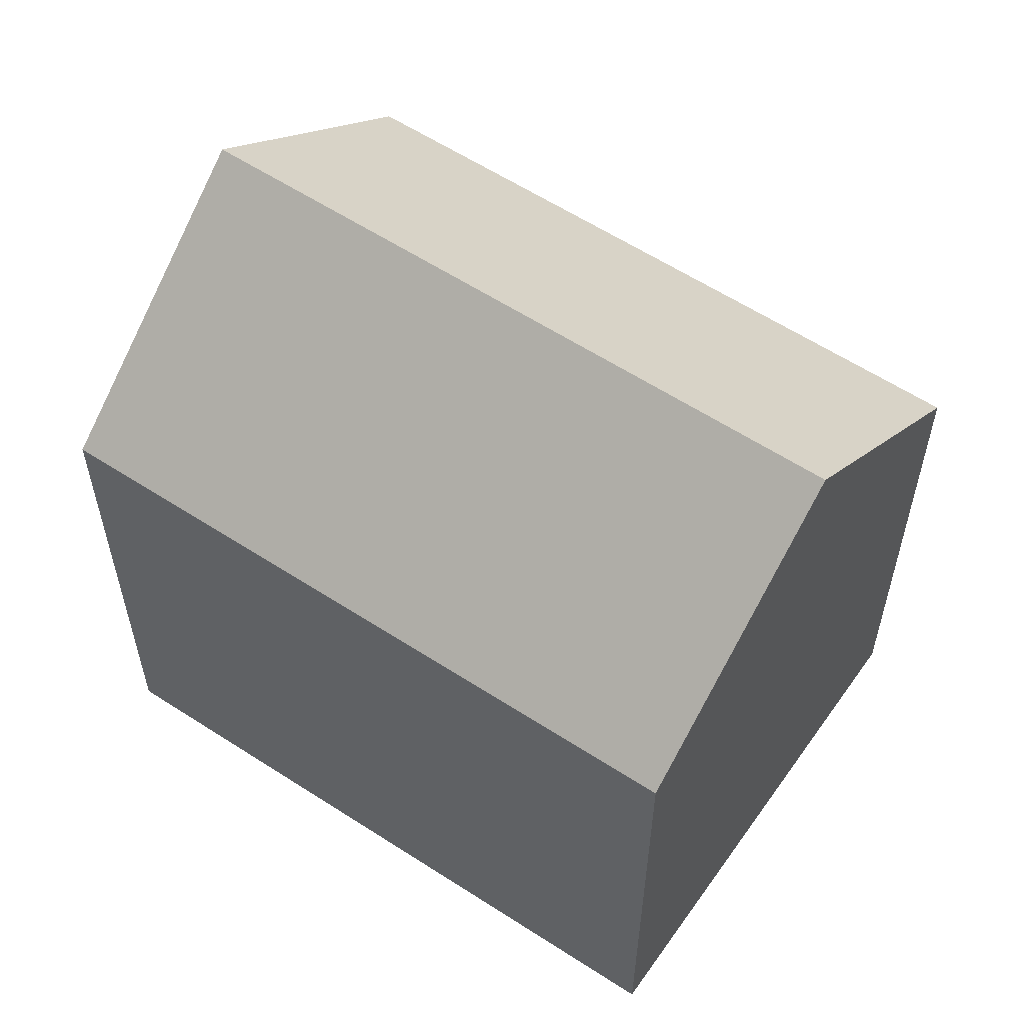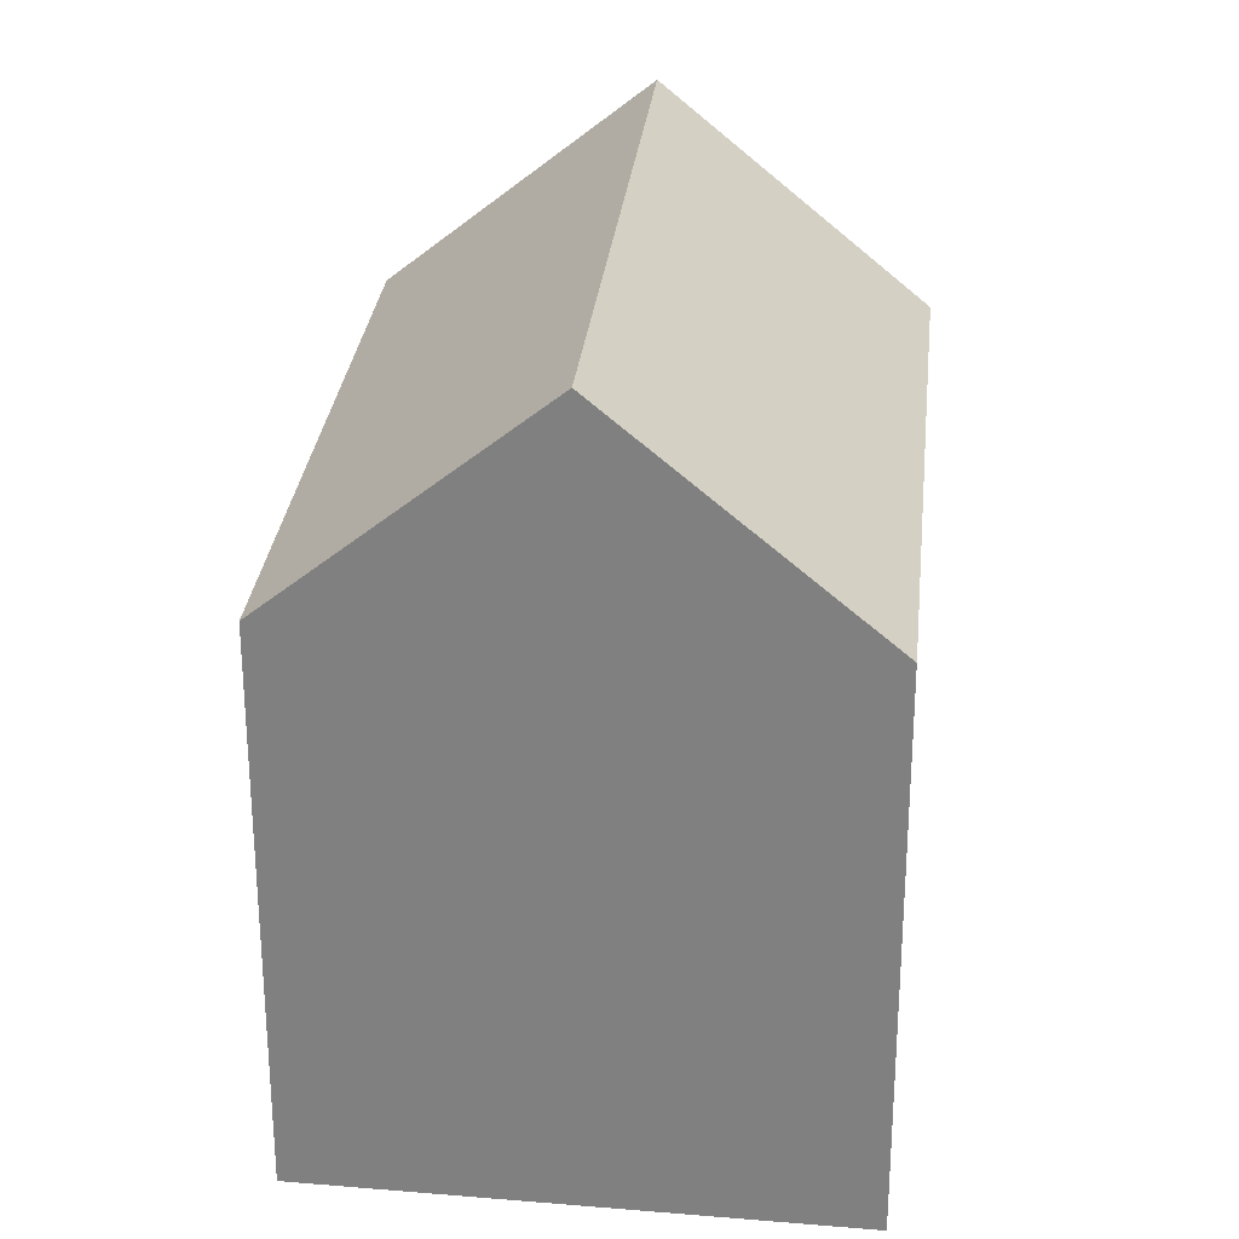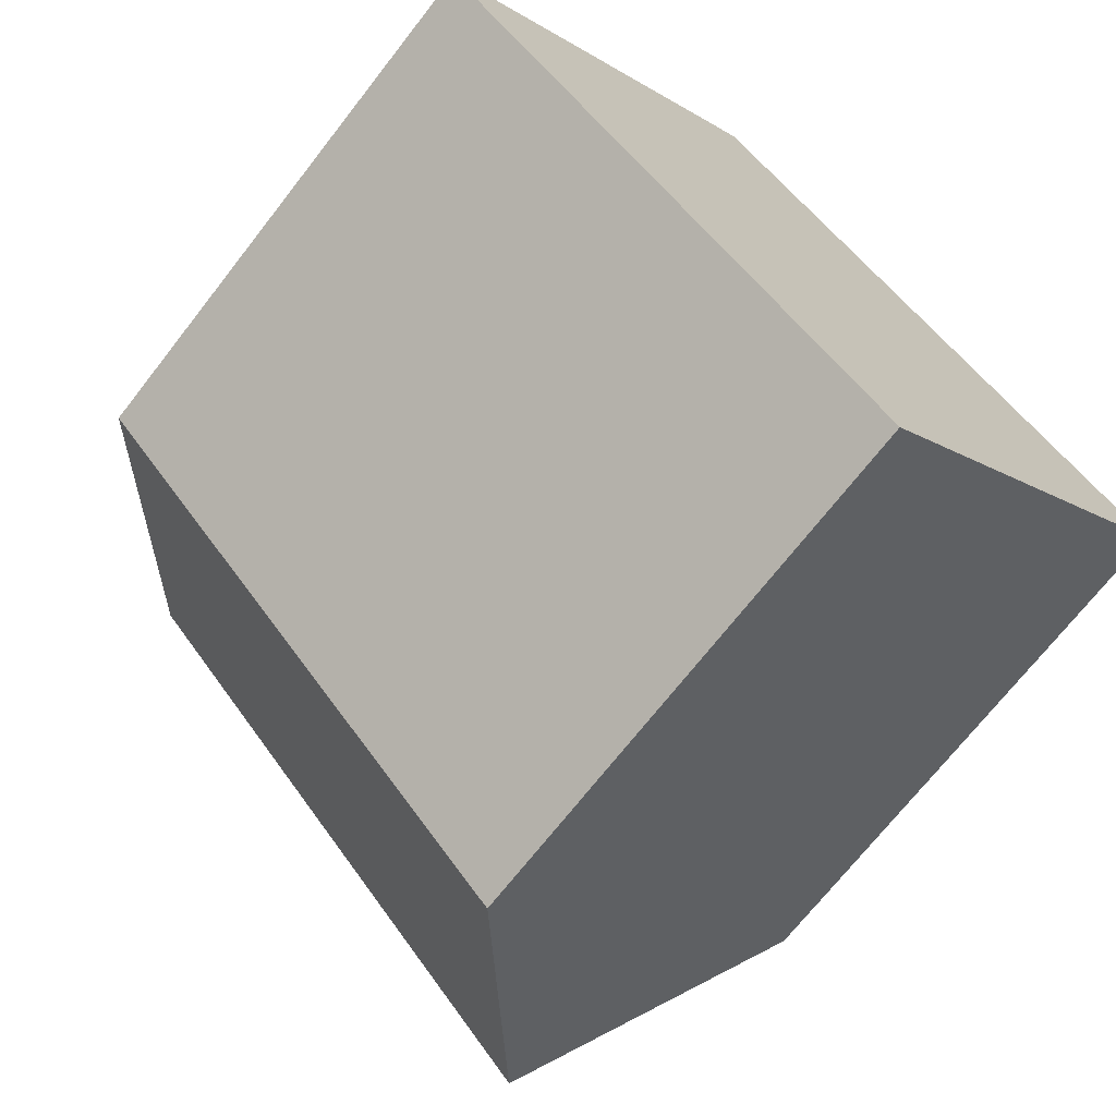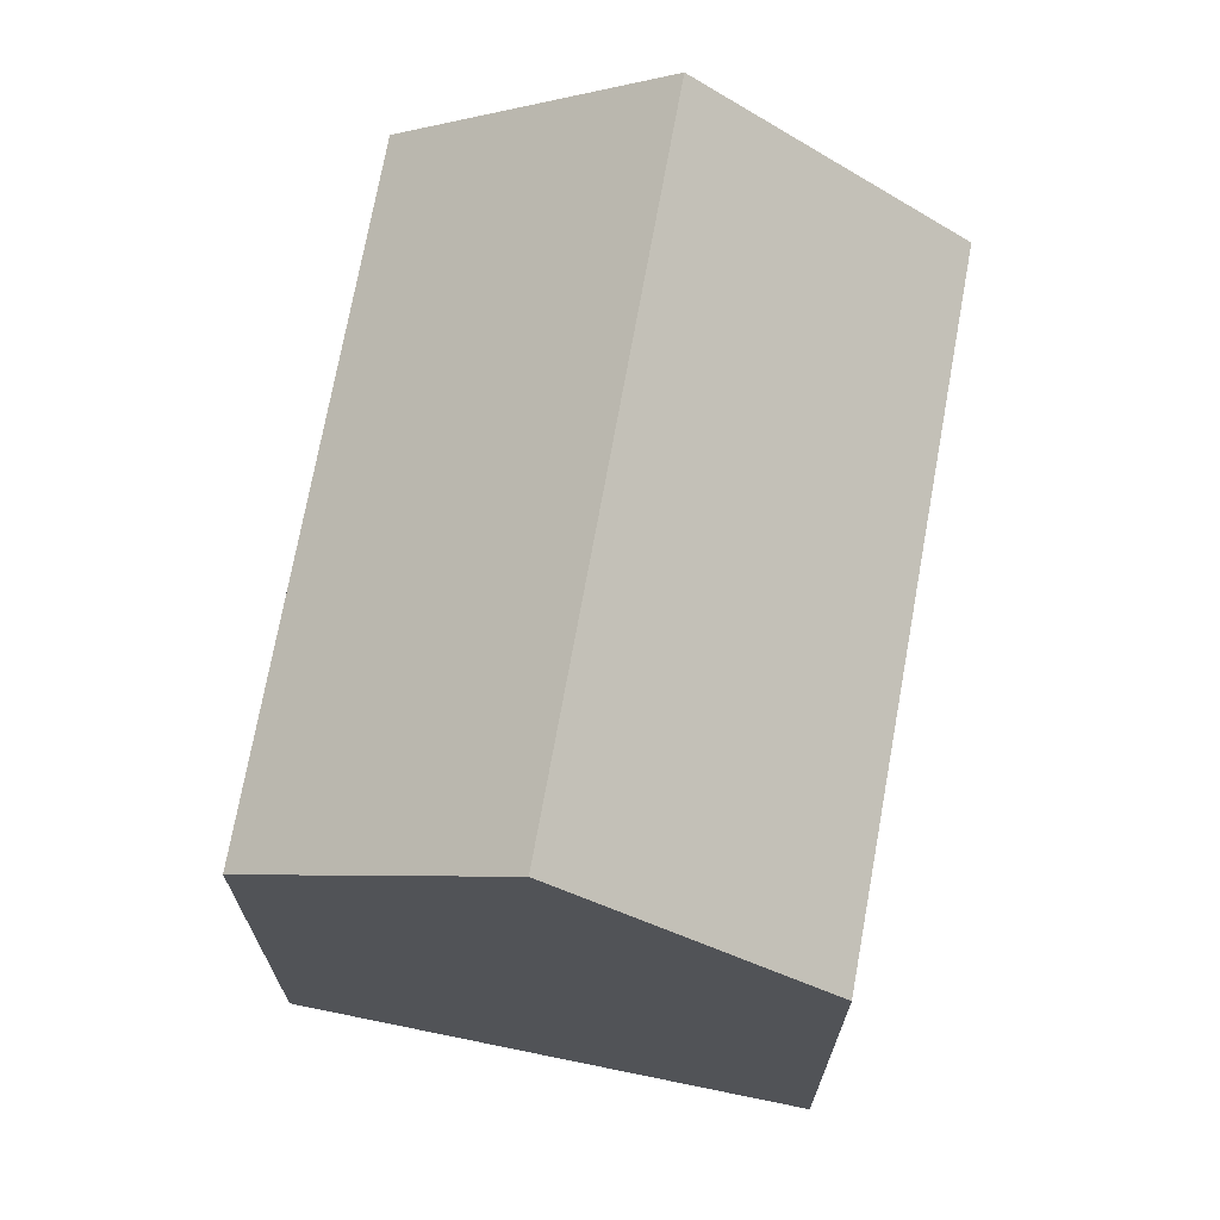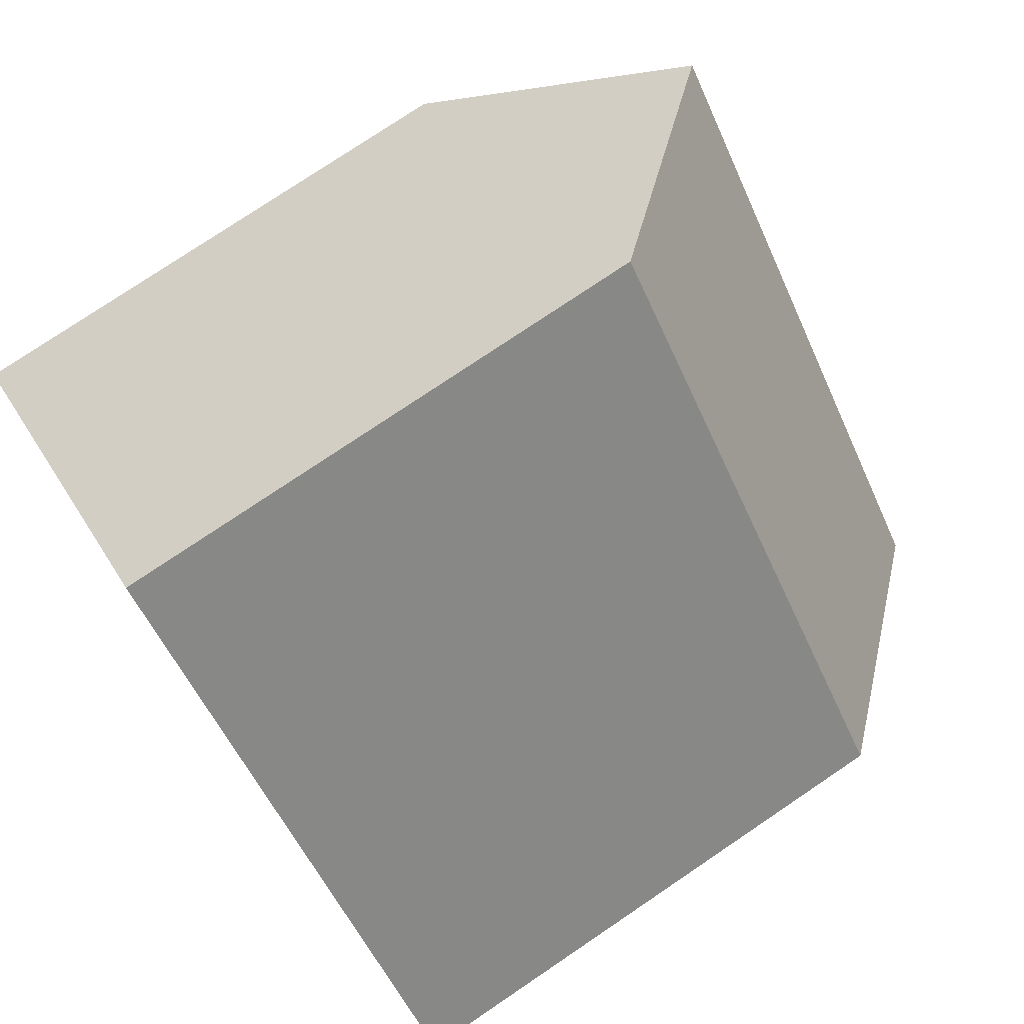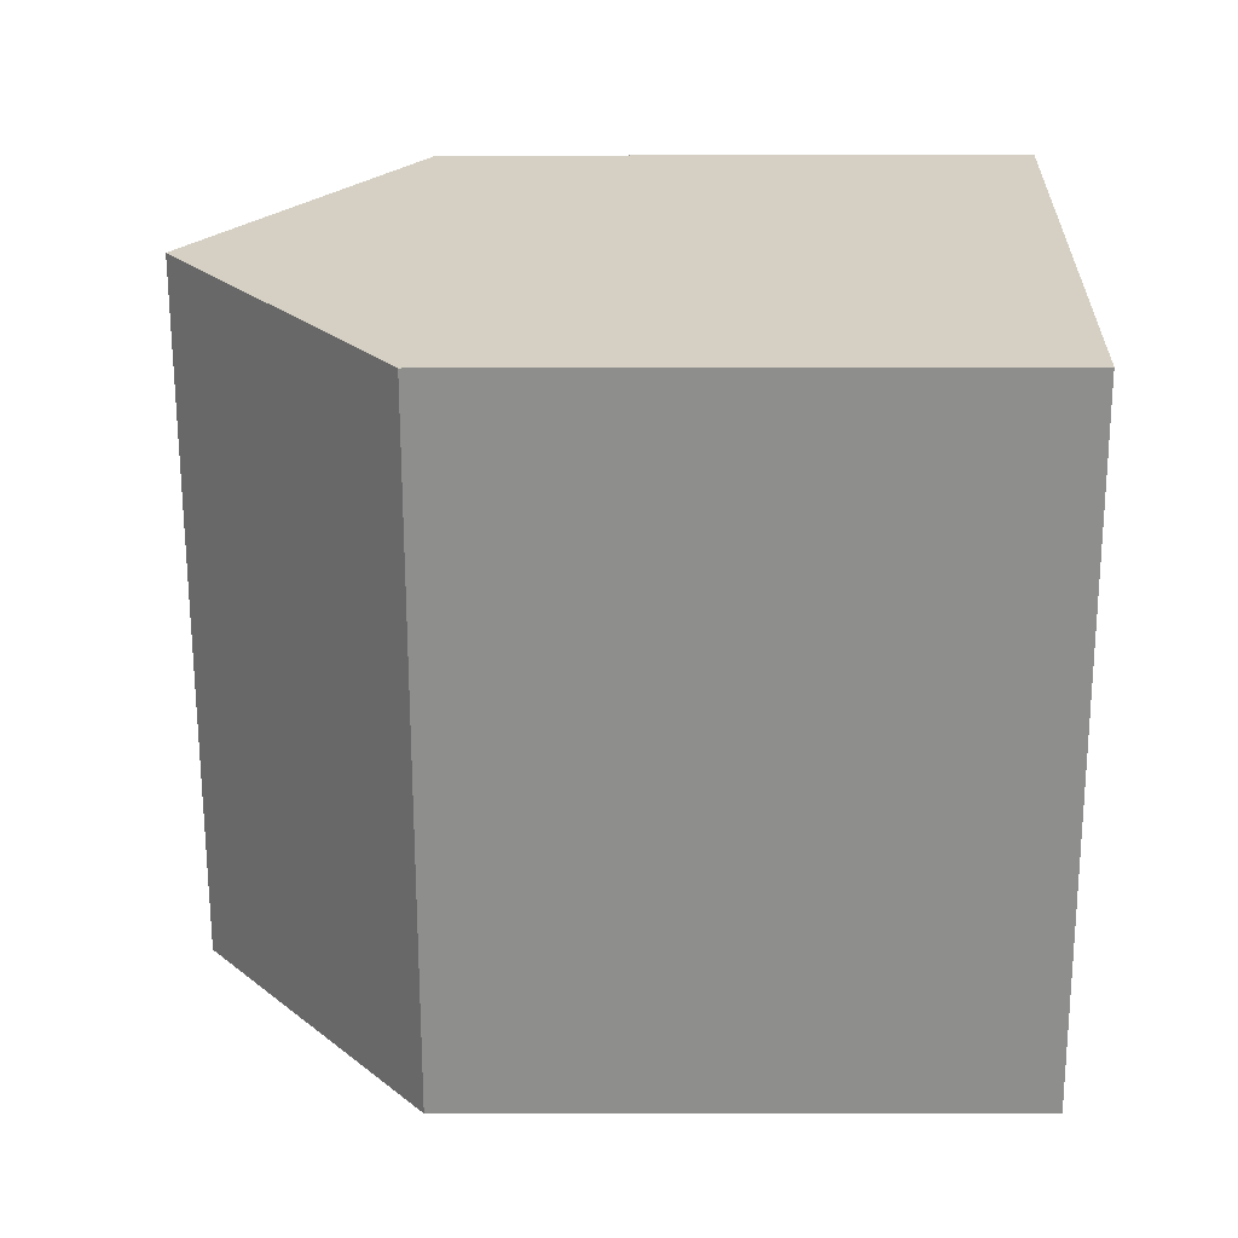
<metadata>
{"format":"obj","ext":"obj","renderer":"f3d","projection":"perspective","resolution":1024,"background":"white","views":[{"elev":59.7,"azim":79.6,"up":"+Y"},{"elev":28.9,"azim":141.8,"up":"+Y"},{"elev":-70.2,"azim":-37.9,"up":"+Z"},{"elev":71.7,"azim":-33.8,"up":"+Y"},{"elev":77.1,"azim":56.0,"up":"+Z"},{"elev":-18.9,"azim":-89.8,"up":"+Z"}]}
</metadata>
<code>
v  14.94 17.3 -6.919
v  0.0002652 12.46 -0.0003952
v  4.168 17.3 4.22
v  10.77 12.46 -11.14
v  19.11 12.46 -2.698
v  8.336 12.46 8.441
v  4.168 -2.584e-16 4.221
v  19.11 1.652e-16 -2.698
v  8.336 -5.169e-16 8.441
v  0 0 0
v  14.94 4.237e-16 -6.919
v  10.77 6.821e-16 -11.14
g defaultobject
f 1 2 3
f 2 1 4
f 5 3 6
f 3 5 1
f 7 8 9
f 8 7 10
f 8 10 11
f 11 10 12
f 6 7 9
f 7 6 10
f 10 6 2
f 2 6 3
f 4 11 12
f 11 4 8
f 8 4 5
f 5 4 1
f 2 12 10
f 12 2 4
f 8 6 9
f 6 8 5

</code>
